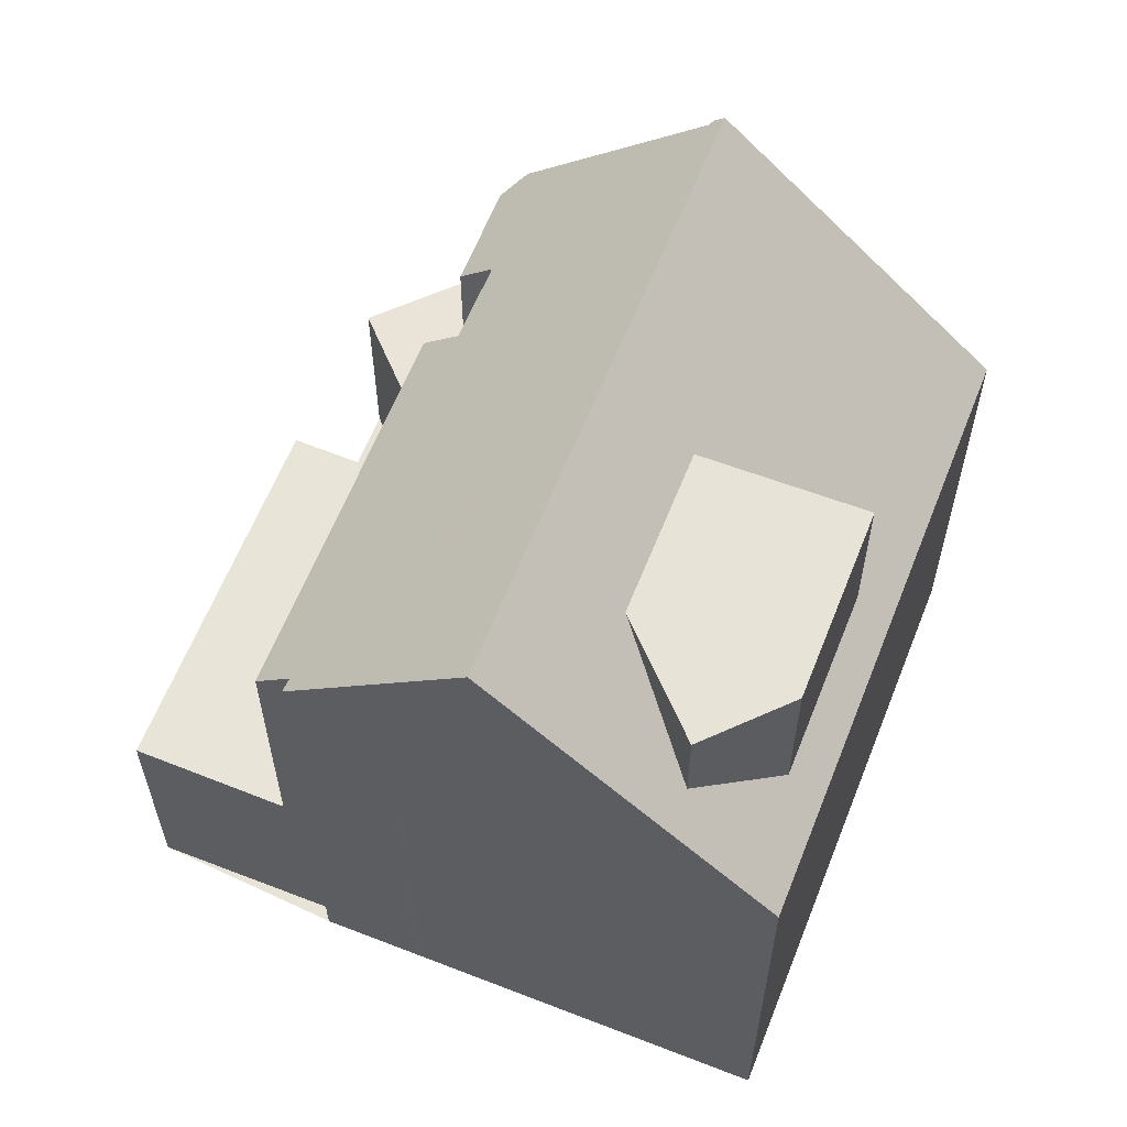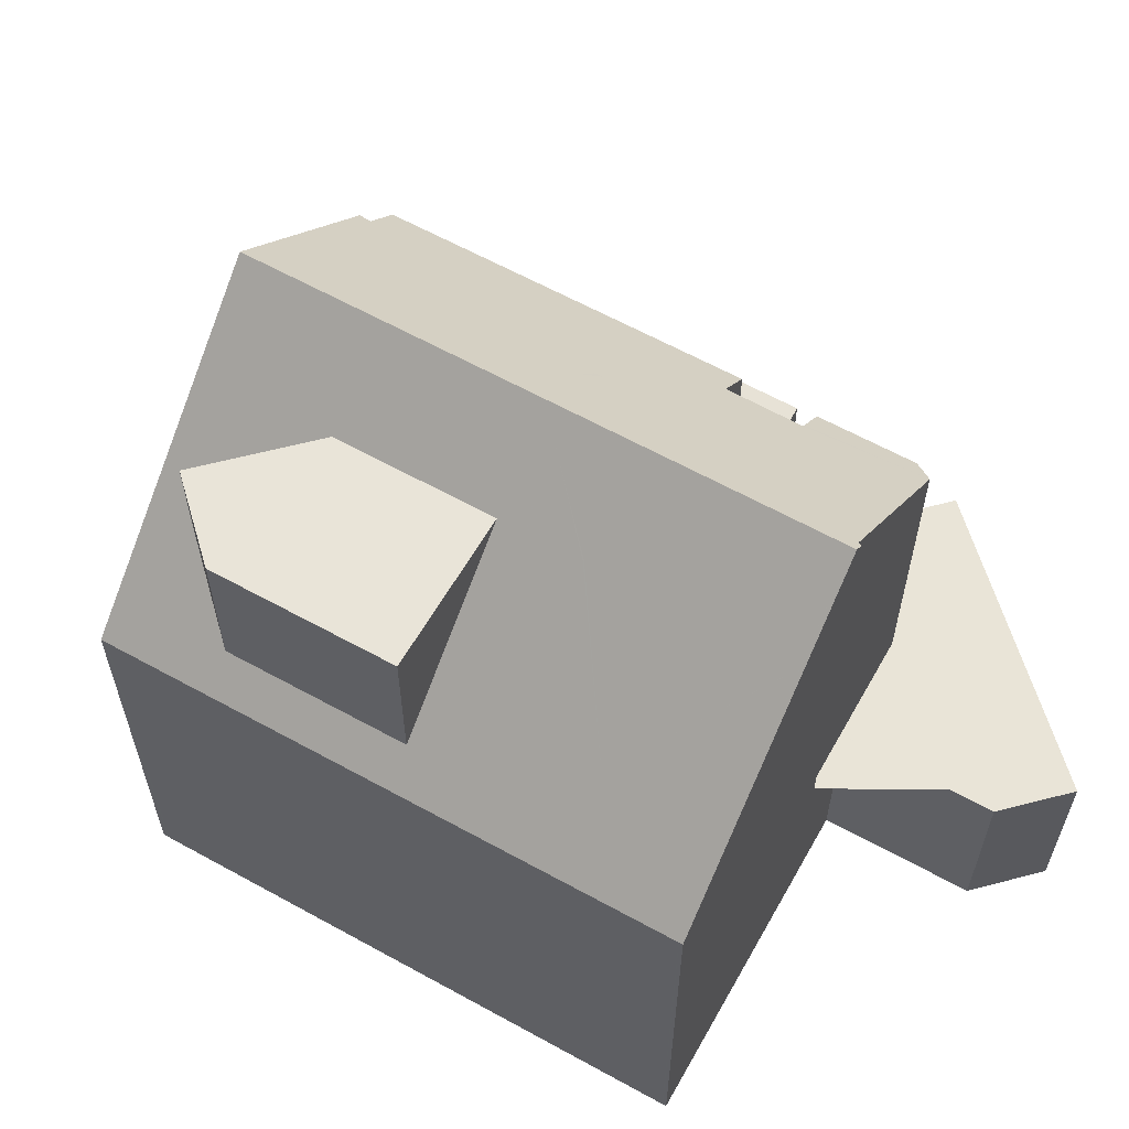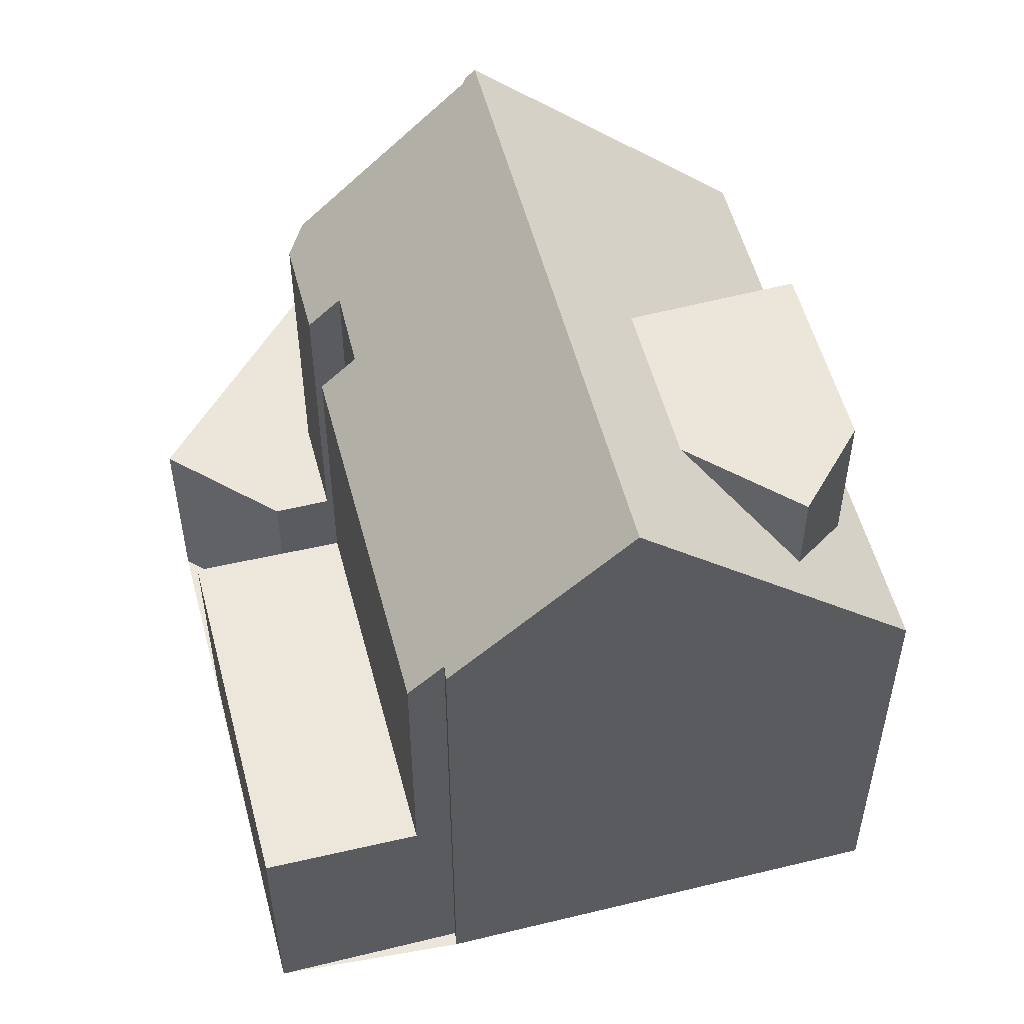
<metadata>
{"format":"obj","ext":"obj","renderer":"f3d","projection":"perspective","resolution":1024,"background":"white","views":[{"elev":61.7,"azim":140.8,"up":"+Z"},{"elev":61.6,"azim":-121.4,"up":"+Z"},{"elev":54.3,"azim":104.6,"up":"+Z"}]}
</metadata>
<code>
v -1246 -2258 5.665
v -1239 -2254 5.652
v -1237 -2259 6.859
v -1241 -2262 6.844
v -1242 -2262 6.859
v -1236 -2259 6.84
v -1235 -2261 3.052
v -1240 -2264 3.024
v -1241 -2263 2.603
v -1242 -2265 2.578
v -1246 -2264 2.569
v -1245 -2263 2.583
v -1244 -2262 2.606
v -1244 -2261 8.881
v -1238 -2257 8.886
v -1245 -2260 7.931
v -1238 -2256 7.928
v -1239 -2254 6.042
v -1246 -2258 6.055
v -1238 -2256 7.928
v -1239 -2255 6.043
v -1239 -2254 5.652
v -1246 -2258 6.055
v -1245 -2260 7.931
v -1246 -2258 5.665
v -1240 -2255 6.045
v -1239 -2256 7.253
v -1241 -2255 5.655
v -1243 -2257 6.05
v -1242 -2258 7.93
v -1243 -2256 5.659
v -1241 -2258 7.93
v -1242 -2256 6.049
v -1243 -2256 5.658
v -1238 -2257 8.886
v -1244 -2261 8.881
v -1244 -2261 8.769
v -1241 -2262 6.476
v -1241 -2262 6.432
v -1236 -2260 6.447
v -1239 -2263 3.028
v -1236 -2260 3.01
v -1236 -2260 3.022
v -1240 -2262 2.995
v -1238 -2263 3.036
v -1244 -2261 2.888
v -1241 -2262 2.964
v -1241 -2262 2.972
v -1236 -2260 3
v -1246 -2264 2.569
v -1245 -2263 2.584
v -1241 -2262 2.609
v -1244 -2264 2.572
v -1241 -2262 2.609
v -1244 -2261 2.612
v -1244 -2261 7.903
v -1237 -2258 7.875
v -1244 -2262 7.878
v -1241 -2258 7.93
v -1240 -2257 7.929
v -1240 -2255 7.979
v -1240 -2255 6.045
v -1242 -2256 6.049
v -1242 -2256 7.98
v -1237 -2259 6.85
v -1237 -2258 7.875
v -1238 -2257 8.886
v -1238 -2257 8.886
v -1244 -2261 2.613
v -1244 -2262 2.606
v -1243 -2263 2.594
v -1244 -2261 7.901
v -1244 -2261 2.89
v -1243 -2263 6.699
v -1243 -2263 2.949
v -1243 -2263 2.592
v -1242 -2265 2.577
v -1244 -2261 2.613
v -1243 -2263 2.594
v -1244 -2261 8.728
v -1244 -2262 7.878
v -1244 -2261 8.881
v -1244 -2261 8.881
v -1240 -2255 7.979
v -1240 -2255 7.979
v -1239 -2256 7.957
v -1239 -2256 6.848
v -1238 -2256 7.327
v -1240 -2255 6.045
v -1240 -2262 2.977
v -1240 -2262 6.435
v -1241 -2260 7.877
v -1241 -2259 8.883
v -1241 -2259 8.883
v -1239 -2263 3.03
v -1239 -2262 3.005
v -1242 -2256 7.98
v -1242 -2256 6.049
v -1240 -2261 2.978
v -1240 -2261 6.436
v -1242 -2256 7.98
v -1241 -2258 7.93
v -1240 -2260 7.877
v -1241 -2259 8.883
v -1241 -2259 8.883
v -1246 -2258 5.902
v -1246 -2258 5.859
v -1246 -2258 5.664
v -1243 -2263 6.472
v -1243 -2263 2.957
v -1243 -2263 2.595
v -1240 -2261 6.483
v -1241 -2262 6.48
v -1241 -2262 6.476
v -1236 -2260 6.498
v -1240 -2261 6.484
v -1245 -2258 6.054
v -1242 -2258 7.93
v -1245 -2258 5.664
v -1242 -2259 8.174
v -1237 -2260 2.998
v -1237 -2260 6.446
v -1239 -2259 7.876
v -1237 -2260 6.496
v -1240 -2259 8.884
v -1240 -2259 8.884
v -1241 -2259 8.444
v -1245 -2258 6.055
v -1242 -2259 7.93
v -1246 -2258 5.758
v -1241 -2259 8.607
v -1237 -2260 2.995
v -1237 -2260 6.444
v -1239 -2259 7.876
v -1237 -2260 6.494
v -1241 -2259 8.883
v -1241 -2259 8.883
v -1241 -2259 8.876
v -1246 -2258 5.665
v -1241 -2259 8.741
v -1240 -2258 7.929
v -1240 -2258 7.929
v -1241 -2259 8.884
v -1241 -2259 8.884
v -1241 -2259 8.808
v -1242 -2265 2.576
v -1242 -2264 2.583
v -1240 -2255 6.472
v -1240 -2255 7.968
v -1242 -2263 2.962
v -1242 -2263 2.605
v -1242 -2263 2.605
v -1242 -2263 6.475
v -1239 -2254 5.672
v -1239 -2254 5.652
v -1240 -2255 6.472
v -1240 -2255 6.043
v -1242 -2263 6.475
v -1242 -2262 6.825
v -1242 -2262 6.858
v -1241 -2260 7.877
v -1241 -2260 8.448
v -1240 -2255 7.968
v -1241 -2259 8.723
v -1240 -2262 2.972
v -1240 -2262 6.432
v -1244 -2261 7.901
v -1244 -2261 8.728
v -1244 -2261 2.612
v -1244 -2261 2.613
v -1242 -2262 7.101
v -1241 -2262 6.85
v -1241 -2262 6.491
v -1241 -2262 6.48
v -1243 -2261 7.878
v -1244 -2261 8.728
v -1244 -2261 8.769
v -1244 -2261 2.89
v -1236 -2260 6.447
v -1237 -2260 6.446
v -1237 -2260 6.444
v -1243 -2263 2.592
v -1244 -2264 2.572
v -1242 -2263 2.604
v -1240 -2262 6.435
v -1240 -2262 6.432
v -1240 -2261 6.436
v -1241 -2262 2.609
v -1236 -2260 3
v -1237 -2260 2.998
v -1237 -2260 2.995
v -1240 -2261 2.978
v -1240 -2262 2.972
v -1241 -2262 2.972
v -1240 -2262 2.977
v -1241 -2262 6.432
v -1237 -2258 8.043
v -1239 -2259 8.036
v -1240 -2259 8.035
v -1245 -2263 2.584
v -1245 -2263 2.583
v -1244 -2262 2.606
v -1243 -2261 8.023
v -1244 -2262 8.021
v -1244 -2262 8.021
v -1244 -2262 7.882
v -1241 -2260 8.029
v -1244 -2262 2.91
v -1237 -2258 8.044
v -1241 -2260 8.031
v -1240 -2260 8.032
v -1245 -2262 2.59
v -1245 -2262 2.59
v -1243 -2263 2.595
v -1243 -2263 2.957
v -1243 -2263 2.595
v -1242 -2263 2.595
v -1243 -2263 6.472
v -1243 -2263 6.699
v -1243 -2263 6.472
v -1243 -2263 2.949
v -1243 -2263 6.699
v -1242 -2263 2.597
v -1241 -2263 2.598
v -1243 -2263 2.594
v -1243 -2258 7.513
v -1242 -2259 7.93
v -1242 -2259 7.946
v -1240 -2262 2.972
v -1240 -2262 6.432
v -1241 -2261 7.774
v -1241 -2262 6.48
v -1241 -2261 7.877
v -1242 -2260 8.883
v -1242 -2260 8.883
v -1241 -2260 8.029
v -1241 -2262 6.444
v -1240 -2262 2.972
v -1240 -2262 6.432
v -1243 -2257 6.051
v -1244 -2256 5.66
v -1240 -2264 3.024
v -1238 -2263 3.035
v -1239 -2263 3.03
v -1239 -2263 3.028
v -1240 -2264 3.023
v -1242 -2265 2.579
v -1242 -2265 2.578
v -1235 -2261 3.051
v -1240 -2264 3.023
v -1244 -2258 6.783
v -1244 -2258 6.564
v -1245 -2260 7.972
v -1245 -2260 7.931
v -1245 -2260 7.93
v -1244 -2257 6.052
v -1244 -2257 5.66
v -1240 -2259 8.884
v -1240 -2259 8.884
v -1240 -2257 7.929
v -1240 -2259 8.651
v -1240 -2257 7.929
v -1240 -2259 8.432
v -1241 -2262 6.846
v -1241 -2261 7.014
v -1239 -2256 6.848
v -1239 -2256 7.957
v -1239 -2256 6.848
v -1239 -2255 6.434
v -1239 -2256 7.957
v -1239 -2255 6.358
v -1241 -2260 7.688
v -1240 -2260 8.032
v -1240 -2260 7.877
v -1242 -2265 2.578
v -1241 -2263 2.598
v -1240 -2260 7.961
v -1241 -2263 2.605
v -1242 -2265 2.577
v -1242 -2265 2.578
v -1242 -2265 2.578
v -1244 -2264 2.572
v -1244 -2264 2.573
v -1242 -2265 2.579
v -1242 -2265 2.579
v -1246 -2264 2.569
v -1246 -2264 2.569
v -1246 -2258 5.665
v -1246 -2258 5.665
v -1246 -2258 0
v -1246 -2258 0
v -1239 -2254 6.042
v -1239 -2254 5.652
v -1239 -2254 -8.882e-16
v -1239 -2254 -8.882e-16
v -1236 -2260 6.498
v -1237 -2259 6.859
v -1237 -2259 0
v -1236 -2260 0
v -1241 -2262 6.846
v -1241 -2262 6.844
v -1241 -2262 8.882e-16
v -1241 -2262 8.882e-16
v -1242 -2262 6.825
v -1242 -2262 6.859
v -1242 -2262 -8.882e-16
v -1242 -2262 0
v -1237 -2259 6.85
v -1236 -2259 6.84
v -1236 -2259 0
v -1237 -2259 -8.882e-16
v -1238 -2263 3.036
v -1235 -2261 3.052
v -1235 -2261 -4.441e-16
v -1238 -2263 -4.441e-16
v -1240 -2264 3.023
v -1240 -2264 3.024
v -1240 -2264 -4.441e-16
v -1240 -2264 -4.441e-16
v -1241 -2263 2.598
v -1241 -2263 2.603
v -1241 -2263 0
v -1241 -2263 0
v -1242 -2265 2.578
v -1242 -2265 2.578
v -1242 -2265 4.441e-16
v -1242 -2265 0
v -1246 -2264 2.569
v -1246 -2264 2.569
v -1246 -2264 0
v -1246 -2264 0
v -1245 -2263 2.584
v -1245 -2263 2.583
v -1245 -2263 0
v -1245 -2263 0
v -1244 -2261 2.612
v -1244 -2262 2.606
v -1244 -2262 0
v -1244 -2261 0
v -1245 -2260 7.972
v -1244 -2261 8.881
v -1244 -2261 0
v -1245 -2260 0
v -1246 -2258 6.055
v -1245 -2260 7.931
v -1245 -2260 0
v -1246 -2258 0
v -1238 -2257 8.886
v -1238 -2256 7.928
v -1238 -2256 -8.882e-16
v -1238 -2257 0
v -1239 -2255 6.358
v -1239 -2254 6.042
v -1239 -2254 -8.882e-16
v -1239 -2255 0
v -1246 -2258 5.902
v -1246 -2258 6.055
v -1246 -2258 0
v -1246 -2258 0
v -1239 -2254 5.652
v -1239 -2254 5.652
v -1239 -2254 -8.882e-16
v -1239 -2254 0
v -1246 -2258 5.665
v -1246 -2258 5.665
v -1246 -2258 0
v -1246 -2258 0
v -1239 -2254 5.652
v -1241 -2255 5.655
v -1241 -2255 0
v -1239 -2254 -8.882e-16
v -1243 -2256 5.658
v -1243 -2256 5.659
v -1243 -2256 0
v -1243 -2256 8.882e-16
v -1241 -2255 5.655
v -1243 -2256 5.658
v -1243 -2256 8.882e-16
v -1241 -2255 0
v -1237 -2258 8.044
v -1238 -2257 8.886
v -1238 -2257 0
v -1237 -2258 0
v -1240 -2264 3.024
v -1239 -2263 3.028
v -1239 -2263 4.441e-16
v -1240 -2264 0
v -1236 -2260 3.022
v -1236 -2260 3.01
v -1236 -2260 0
v -1236 -2260 4.441e-16
v -1235 -2261 3.051
v -1236 -2260 3.022
v -1236 -2260 4.441e-16
v -1235 -2261 4.441e-16
v -1239 -2263 3.03
v -1238 -2263 3.036
v -1238 -2263 -4.441e-16
v -1239 -2263 0
v -1246 -2264 2.569
v -1246 -2264 2.569
v -1246 -2264 4.441e-16
v -1246 -2264 0
v -1245 -2262 2.59
v -1245 -2263 2.584
v -1245 -2263 0
v -1245 -2262 0
v -1241 -2262 2.609
v -1241 -2262 2.609
v -1241 -2262 0
v -1241 -2262 0
v -1246 -2264 2.569
v -1244 -2264 2.572
v -1244 -2264 0
v -1246 -2264 4.441e-16
v -1236 -2259 6.84
v -1237 -2258 7.875
v -1237 -2258 0
v -1236 -2259 0
v -1237 -2259 6.859
v -1237 -2259 6.85
v -1237 -2259 -8.882e-16
v -1237 -2259 0
v -1242 -2265 2.576
v -1242 -2265 2.577
v -1242 -2265 0
v -1242 -2265 0
v -1238 -2256 7.928
v -1238 -2256 7.327
v -1238 -2256 0
v -1238 -2256 -8.882e-16
v -1239 -2263 3.028
v -1239 -2263 3.03
v -1239 -2263 0
v -1239 -2263 4.441e-16
v -1246 -2258 5.665
v -1246 -2258 5.902
v -1246 -2258 0
v -1246 -2258 0
v -1245 -2258 5.664
v -1246 -2258 5.664
v -1246 -2258 0
v -1245 -2258 0
v -1241 -2262 6.491
v -1241 -2262 6.48
v -1241 -2262 -8.882e-16
v -1241 -2262 0
v -1236 -2260 6.447
v -1236 -2260 6.498
v -1236 -2260 0
v -1236 -2260 0
v -1244 -2257 5.66
v -1245 -2258 5.664
v -1245 -2258 0
v -1244 -2257 0
v -1246 -2258 5.664
v -1246 -2258 5.665
v -1246 -2258 0
v -1246 -2258 0
v -1244 -2264 2.572
v -1242 -2265 2.576
v -1242 -2265 0
v -1244 -2264 0
v -1239 -2254 5.652
v -1239 -2254 5.652
v -1239 -2254 0
v -1239 -2254 -8.882e-16
v -1241 -2262 6.476
v -1242 -2262 6.825
v -1242 -2262 0
v -1241 -2262 0
v -1242 -2262 6.859
v -1242 -2262 6.858
v -1242 -2262 8.882e-16
v -1242 -2262 -8.882e-16
v -1242 -2262 6.858
v -1241 -2262 6.85
v -1241 -2262 8.882e-16
v -1242 -2262 8.882e-16
v -1241 -2262 6.844
v -1241 -2262 6.491
v -1241 -2262 0
v -1241 -2262 8.882e-16
v -1244 -2261 8.881
v -1244 -2261 8.769
v -1244 -2261 0
v -1244 -2261 0
v -1244 -2264 2.572
v -1244 -2264 2.572
v -1244 -2264 0
v -1244 -2264 0
v -1241 -2263 2.605
v -1241 -2262 2.609
v -1241 -2262 0
v -1241 -2263 0
v -1236 -2260 3.01
v -1236 -2260 3
v -1236 -2260 4.441e-16
v -1236 -2260 0
v -1241 -2262 6.48
v -1241 -2262 6.432
v -1241 -2262 0
v -1241 -2262 -8.882e-16
v -1245 -2263 2.583
v -1245 -2263 2.583
v -1245 -2263 0
v -1245 -2263 0
v -1237 -2258 7.875
v -1237 -2258 8.044
v -1237 -2258 0
v -1237 -2258 0
v -1244 -2262 2.606
v -1245 -2262 2.59
v -1245 -2262 0
v -1244 -2262 0
v -1242 -2265 2.579
v -1241 -2263 2.598
v -1241 -2263 0
v -1242 -2265 0
v -1243 -2256 5.659
v -1244 -2256 5.66
v -1244 -2256 0
v -1243 -2256 0
v -1240 -2264 3.024
v -1240 -2264 3.024
v -1240 -2264 0
v -1240 -2264 -4.441e-16
v -1242 -2265 2.579
v -1242 -2265 2.579
v -1242 -2265 0
v -1242 -2265 -4.441e-16
v -1242 -2265 2.578
v -1242 -2265 2.578
v -1242 -2265 0
v -1242 -2265 0
v -1235 -2261 3.052
v -1235 -2261 3.051
v -1235 -2261 4.441e-16
v -1235 -2261 -4.441e-16
v -1241 -2262 2.972
v -1240 -2264 3.023
v -1240 -2264 -4.441e-16
v -1241 -2262 4.441e-16
v -1245 -2260 7.931
v -1245 -2260 7.972
v -1245 -2260 0
v -1245 -2260 0
v -1244 -2256 5.66
v -1244 -2257 5.66
v -1244 -2257 0
v -1244 -2256 0
v -1241 -2262 6.85
v -1241 -2262 6.846
v -1241 -2262 8.882e-16
v -1241 -2262 8.882e-16
v -1238 -2256 7.327
v -1239 -2255 6.358
v -1239 -2255 0
v -1238 -2256 0
v -1242 -2265 2.577
v -1242 -2265 2.578
v -1242 -2265 0
v -1242 -2265 0
v -1241 -2263 2.603
v -1241 -2263 2.605
v -1241 -2263 0
v -1241 -2263 0
v -1242 -2265 2.578
v -1242 -2265 2.579
v -1242 -2265 -4.441e-16
v -1242 -2265 4.441e-16
v -1245 -2263 2.583
v -1246 -2264 2.569
v -1246 -2264 0
v -1245 -2263 0
v -1237 -2259 0
v -1235 -2261 0
v -1240 -2264 0
v -1241 -2262 0
v -1242 -2262 0
v -1241 -2263 0
v -1242 -2265 0
v -1246 -2264 0
v -1245 -2263 0
v -1244 -2262 0
v -1246 -2258 0
v -1239 -2254 0
v -1236 -2259 0
f 20 17 15 68
f 155 2 18 21 154
f 88 17 20 27
f 255 24 254
f 107 23 19 106
f 251 129 24 255
f 128 23 107 130
f 269 27 268
f 154 21 157
f 268 27 20 260
f 34 28 26 33
f 32 30 29 33
f 33 29 31 34
f 197 67 35 209
f 230 39 48 229
f 244 96 243
f 201 12 51 200
f 280 77 146 279
f 66 57 6 65
f 213 200 51 212
f 63 59 64
f 87 60 86
f 254 24 83 14 253
f 72 56 46 73
f 151 54 47 150
f 184 152 52 188
f 73 46 55 78
f 80 37 56 72
f 159 114 158
f 234 83 24 129 228
f 207 162 210
f 150 47 38 153
f 271 88 27 269
f 133 100 99 132
f 135 116 103 134
f 137 105 138
f 263 199 273
f 245 44 96 244
f 97 84 89 98
f 100 91 90 99
f 274 103 116 112 272
f 138 105 94 131
f 210 162 164 211
f 106 1 25 107
f 130 107 25 139
f 109 74 75 110
f 110 75 79 111
f 239 196 113 174 237
f 256 240 226 252
f 257 241 240 256
f 118 30 120
f 121 49 40 122
f 123 66 65 3 115 124
f 260 20 68 259
f 258 67 197 198 261
f 120 30 32 127
f 180 124 115 179
f 252 226 227 129 251
f 130 108 119 117 128
f 228 129 227
f 132 121 122 133
f 134 123 124 135
f 140 126 144
f 261 198 199 263
f 131 120 127 138
f 139 108 130
f 181 135 124 180
f 140 127 32 141
f 144 137 138 127 140
f 145 136 143
f 283 183 53 282
f 148 62 61 149
f 217 182 76 216
f 154 22 155
f 156 26 157
f 157 26 28 22 154
f 172 160 171
f 204 176 203
f 142 102 101 85 163
f 164 104 136 145
f 162 93 104 164
f 206 58 205
f 174 113 173
f 265 232 174 173 4 264
f 231 171 175 233
f 236 203 176 82 235
f 177 36 82 176
f 165 90 91 166
f 221 208 70 71
f 222 58 206 208 221
f 237 174 232
f 187 116 135 181
f 185 112 116 187
f 279 146 183 283
f 223 147 182 217
f 284 248 275 281
f 189 42 190
f 190 42 43 191
f 243 96 192 191 43 249
f 250 194 238 246
f 195 44 193
f 192 96 44 195
f 197 66 123 198
f 198 123 134 199
f 287 50 11 286
f 282 53 50 287
f 216 76 225
f 203 175 81 204
f 205 168 167 206
f 233 175 203 236
f 208 178 69 70
f 206 167 178 208
f 209 57 66 197
f 210 92 161 207
f 273 199 134 103 277
f 277 103 274
f 212 13 169 170 202 213
f 214 151 150 215
f 216 152 184 217
f 219 81 175 171 160 5 159 158 220
f 215 150 153 218
f 217 184 223
f 278 9 224 276
f 213 202 225
f 226 118 227
f 227 118 120 131 228
f 272 112 232 265
f 233 161 231
f 235 93 162 207 236
f 232 112 185 186 237
f 229 165 166 230
f 228 131 94 234
f 237 186 239
f 240 29 30 118 226
f 241 31 29 240
f 246 238 193 44 245
f 236 207 161 233
f 243 45 95 244
f 245 41 242 246
f 244 95 41 245
f 285 10 248 284
f 249 7 45 243
f 246 242 8 250
f 251 128 117 252
f 253 16 254
f 254 16 19 23 255
f 255 23 128 251
f 252 117 256
f 256 117 119 257
f 259 126 140 141 260
f 261 125 258
f 263 145 143 125 261
f 264 172 171 231 265
f 266 148 149 267
f 268 156 157 21 269
f 269 21 18 271
f 262 142 163 270
f 265 231 161 92 272
f 273 211 164 145 263
f 272 92 274
f 281 275 77 280
f 277 211 273
f 274 92 210 211 277
f 276 223 184 188 278
f 279 147 280
f 280 147 223 276 281
f 282 76 182 283
f 284 247 285
f 283 182 147 279
f 281 276 224 247 284
f 286 201 200 287
f 287 200 213 225 76 282
f 289 290 291 288
f 293 294 295 292
f 297 298 299 296
f 301 302 303 300
f 305 306 307 304
f 309 310 311 308
f 313 314 315 312
f 317 318 319 316
f 321 322 323 320
f 325 326 327 324
f 329 330 331 328
f 333 334 335 332
f 337 338 339 336
f 341 342 343 340
f 345 346 347 344
f 349 350 351 348
f 353 354 355 352
f 357 358 359 356
f 361 362 363 360
f 365 366 367 364
f 369 370 371 368
f 373 374 375 372
f 377 378 379 376
f 381 382 383 380
f 385 386 387 384
f 389 390 391 388
f 393 394 395 392
f 397 398 399 396
f 401 402 403 400
f 405 406 407 404
f 409 410 411 408
f 413 414 415 412
f 417 418 419 416
f 421 422 423 420
f 425 426 427 424
f 429 430 431 428
f 433 434 435 432
f 437 438 439 436
f 441 442 443 440
f 445 446 447 444
f 449 450 451 448
f 453 454 455 452
f 457 458 459 456
f 461 462 463 460
f 465 466 467 464
f 469 470 471 468
f 473 474 475 472
f 477 478 479 476
f 481 482 483 480
f 485 486 487 484
f 489 490 491 488
f 493 494 495 492
f 497 498 499 496
f 501 502 503 500
f 505 506 507 504
f 509 510 511 508
f 513 514 515 512
f 517 518 519 516
f 521 522 523 520
f 525 526 527 524
f 529 530 531 528
f 533 534 535 532
f 537 538 539 536
f 541 542 543 540
f 545 546 547 544
f 549 550 551 548
f 553 554 555 552
f 557 558 559 556
f 561 562 563 560
f 565 566 567 564
f 569 570 571 568
f 573 574 575 572
f 577 578 579 580 581 582 583 584 585 586 587 588 576

</code>
